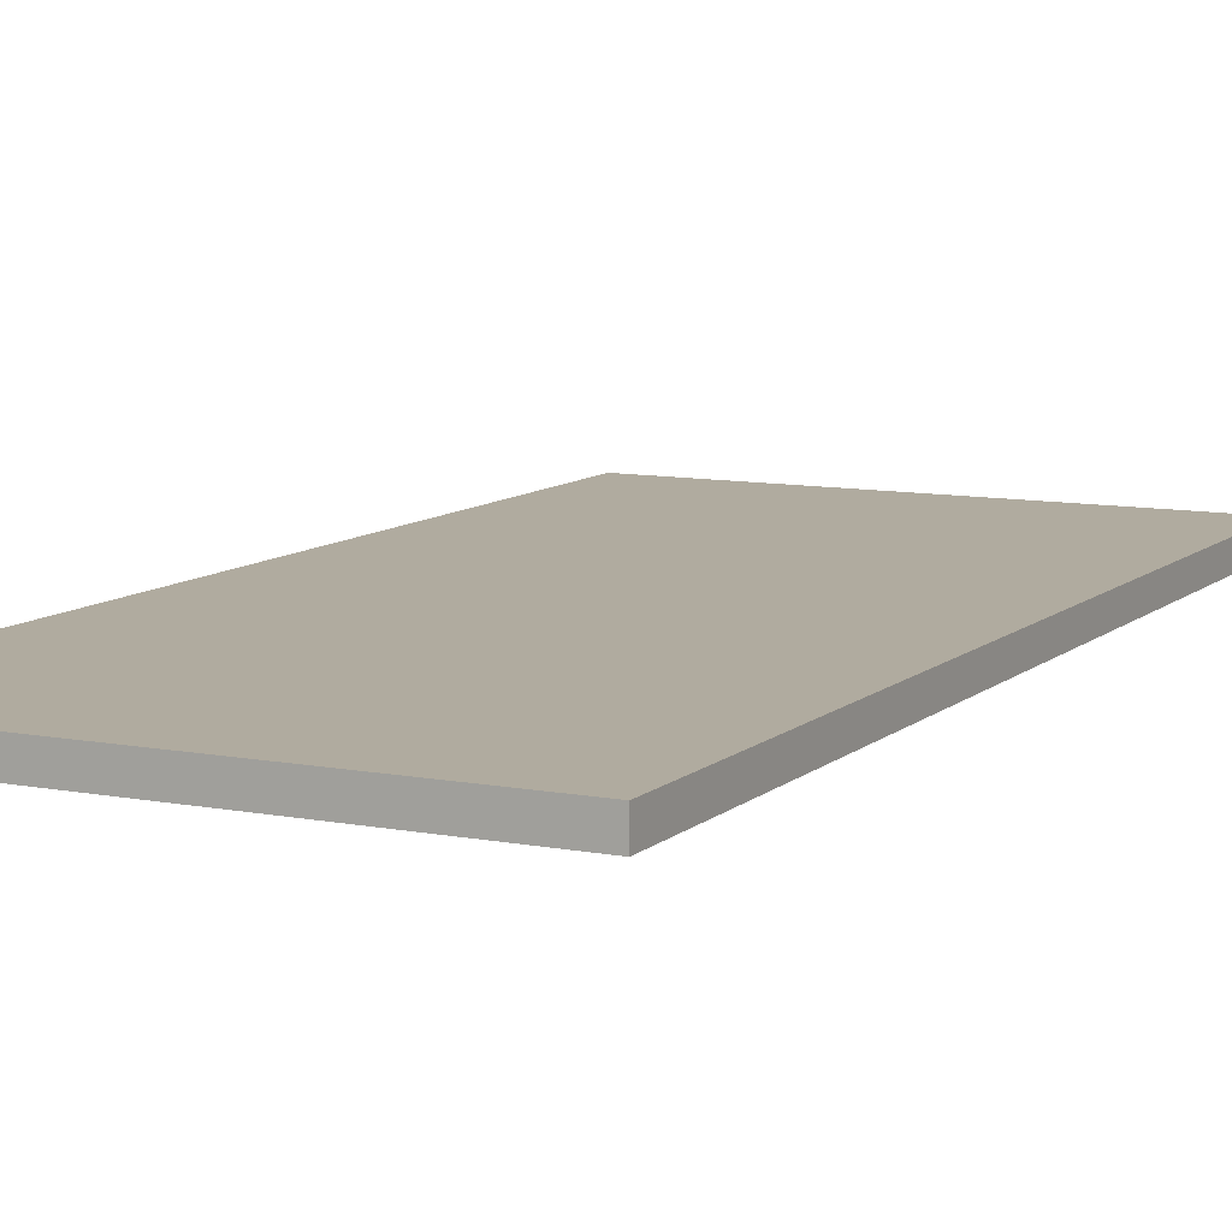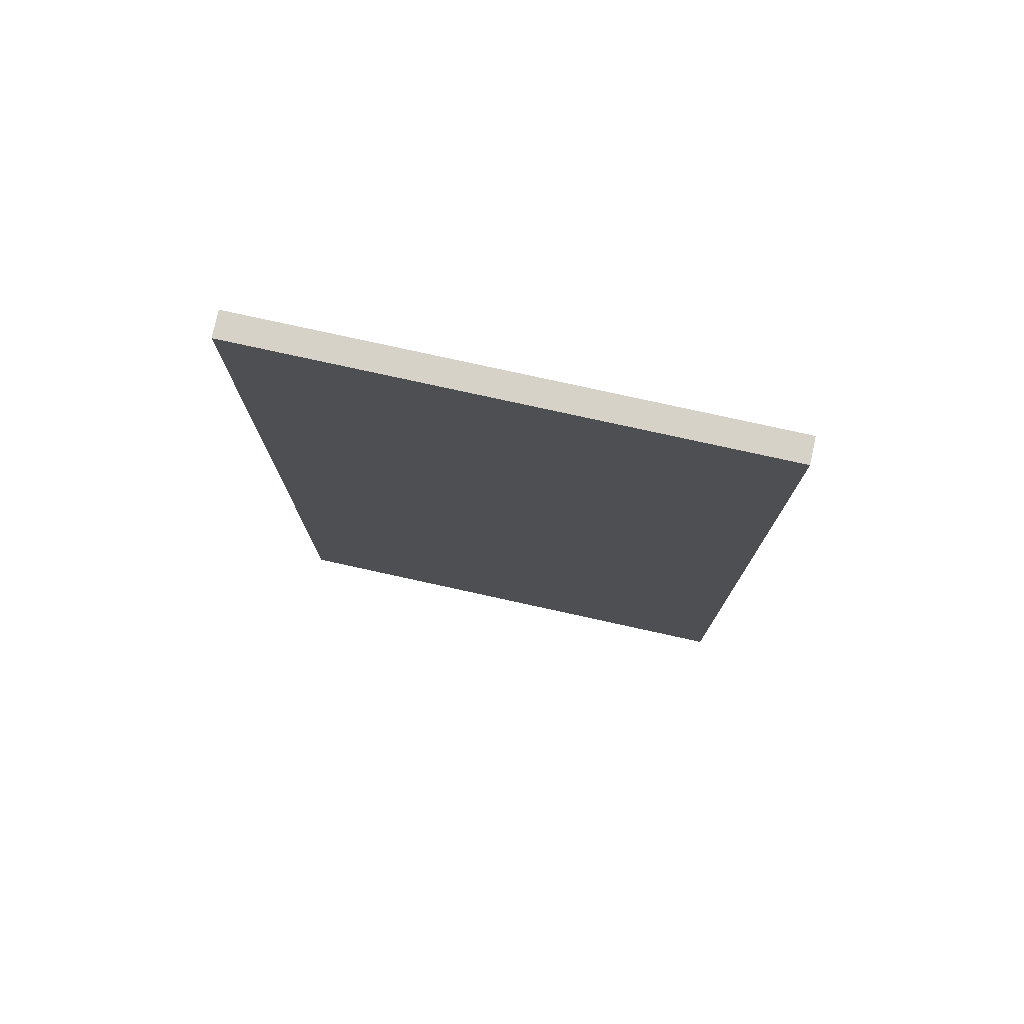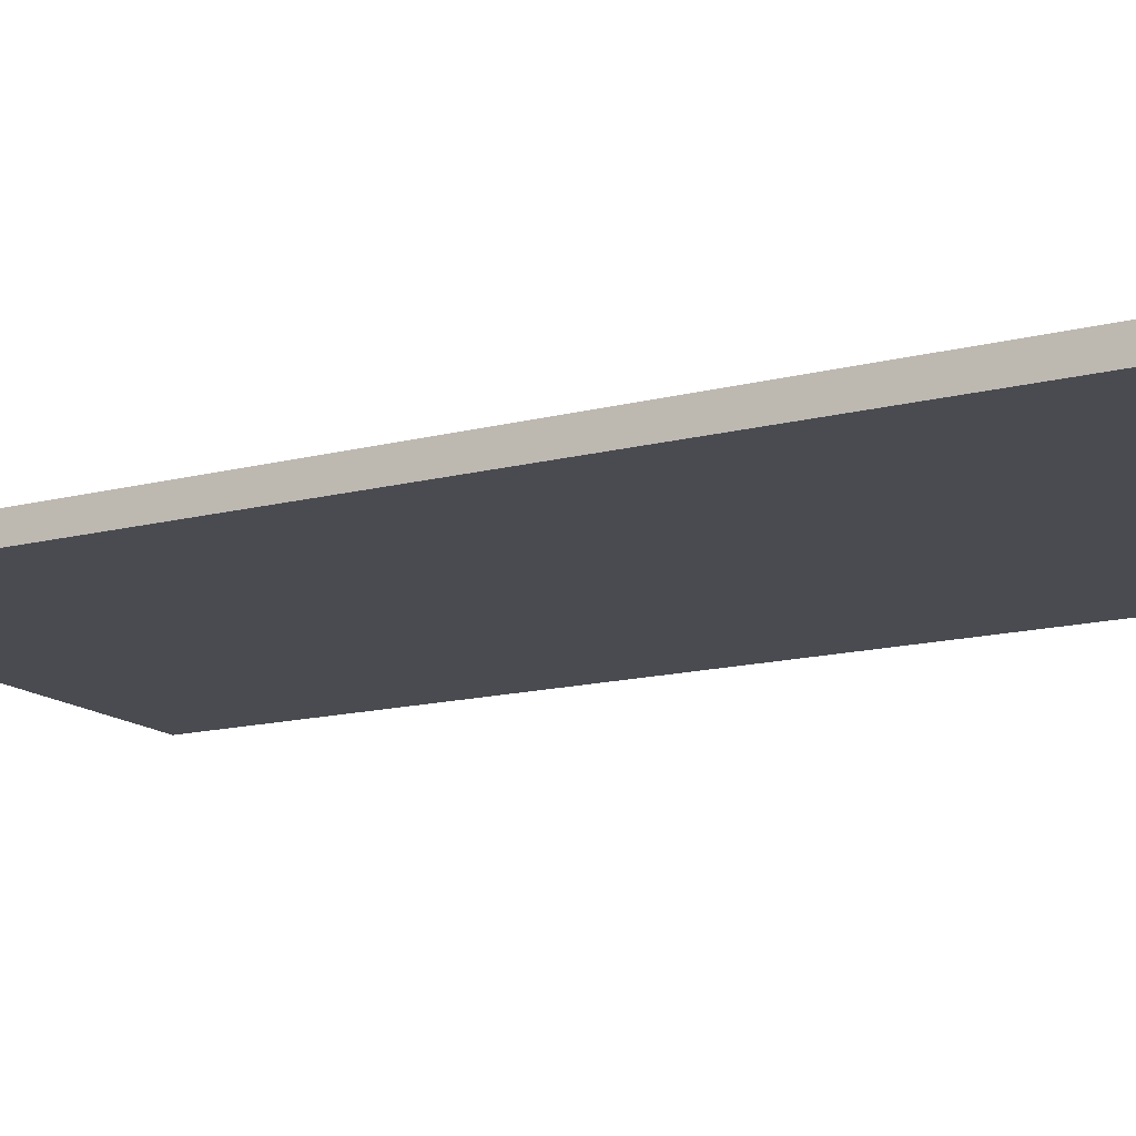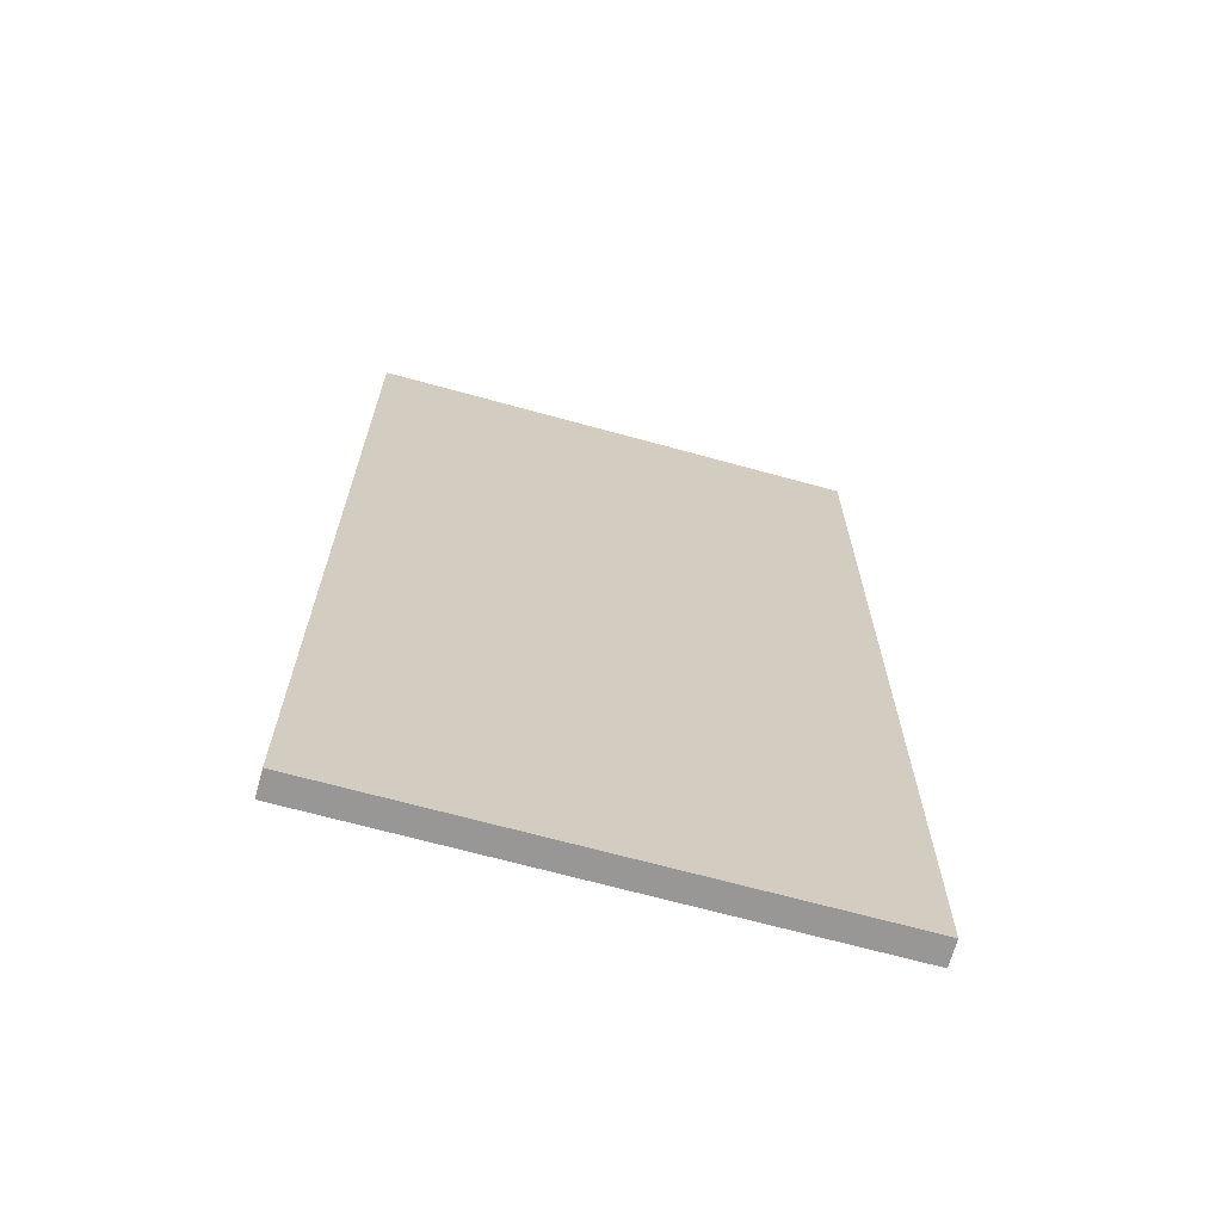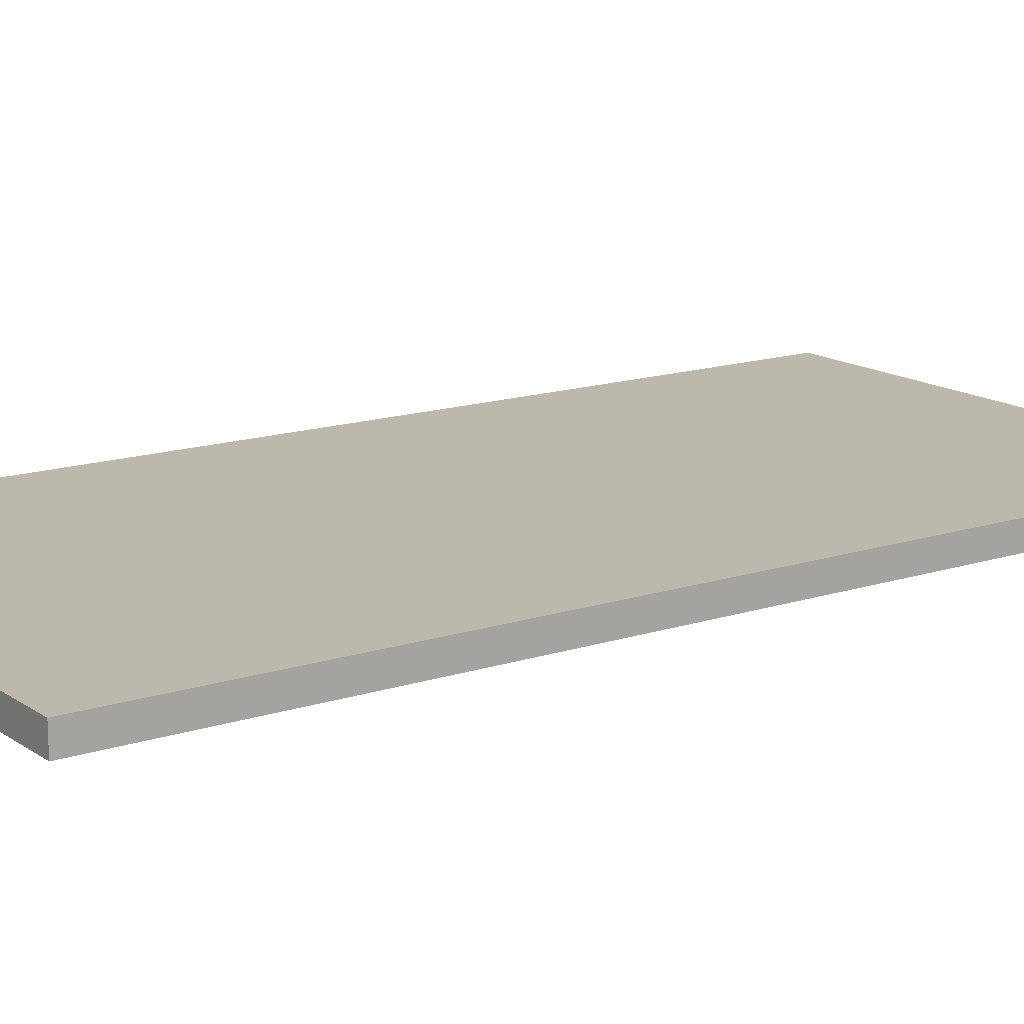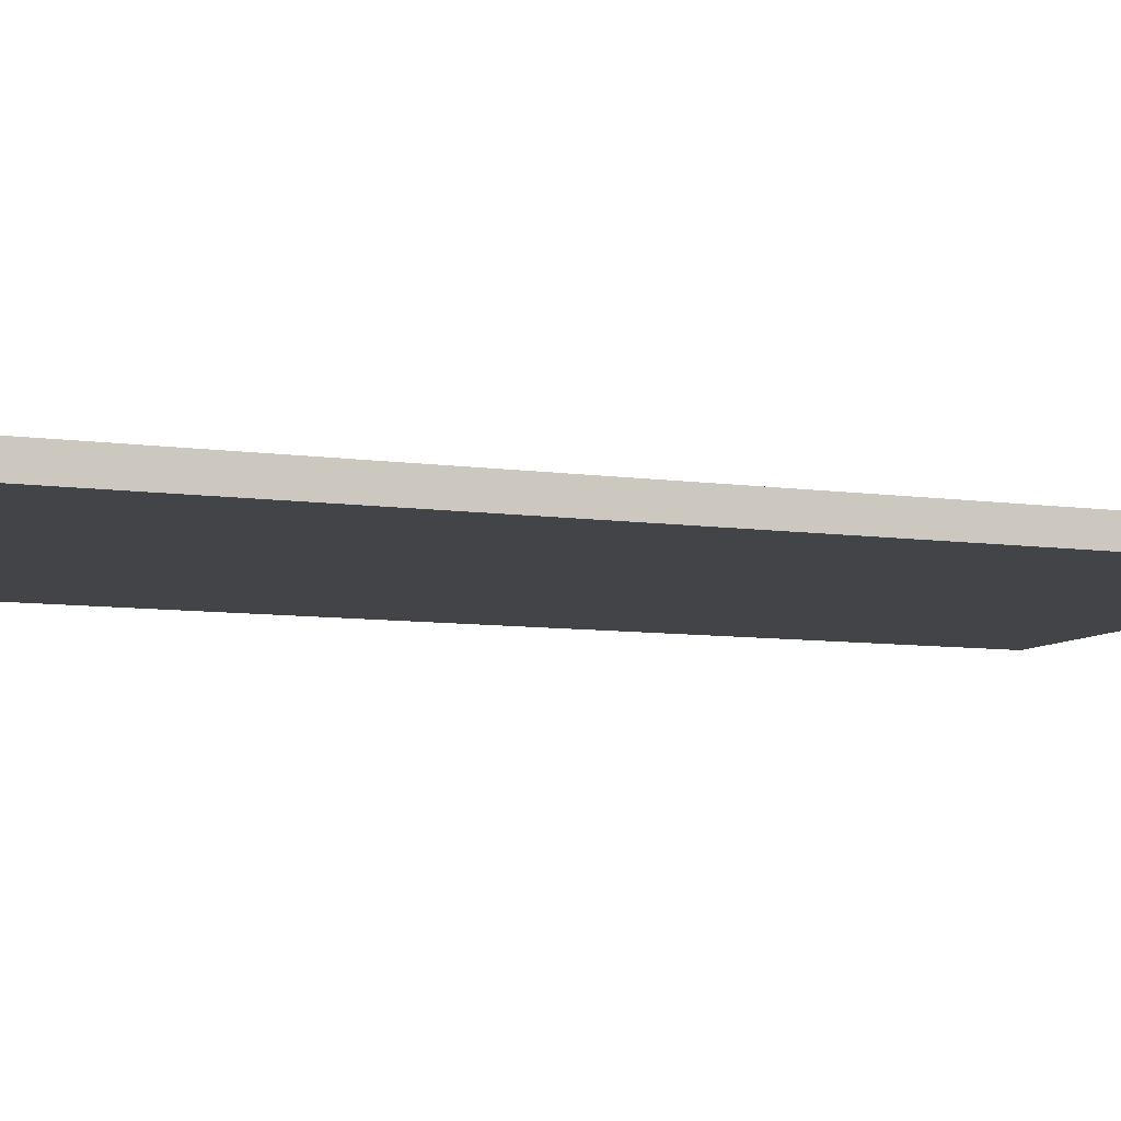
<metadata>
{"format":"obj","ext":"obj","renderer":"f3d","projection":"perspective","resolution":1024,"background":"white","views":[{"elev":9.7,"azim":26.7,"up":"+Z"},{"elev":77.8,"azim":-167.6,"up":"+Y"},{"elev":-14.6,"azim":119.3,"up":"+Z"},{"elev":-68.2,"azim":164.6,"up":"+Y"},{"elev":14.8,"azim":54.8,"up":"+Z"},{"elev":-7.7,"azim":67.3,"up":"+Z"}]}
</metadata>
<code>
o OfficeFrontWall
g FrontWall (1)
v -2 0 0
v -2 3.873 3.876e-05
v 0 0 0
v 1.456e-08 3.873 3.779e-05
v 0 0 -0.1
v -1.139e-07 3.873 -0.09996
v -0.35 3.873 -0.09996
v -2 3.873 -0.09996
v -2 0 -0.1
v -1.65 3.873 -0.09996
f 3 5 9 1
f 7 6 5
f 10 5 9
f 10 7 5
f 8 10 9
f 4 2 1 3
f 2 4 10
f 4 7 10
f 10 8 2
f 6 7 4
f 5 3 1
f 1 9 5
f 6 4 3
f 3 5 6
f 2 8 9
f 9 1 2

</code>
